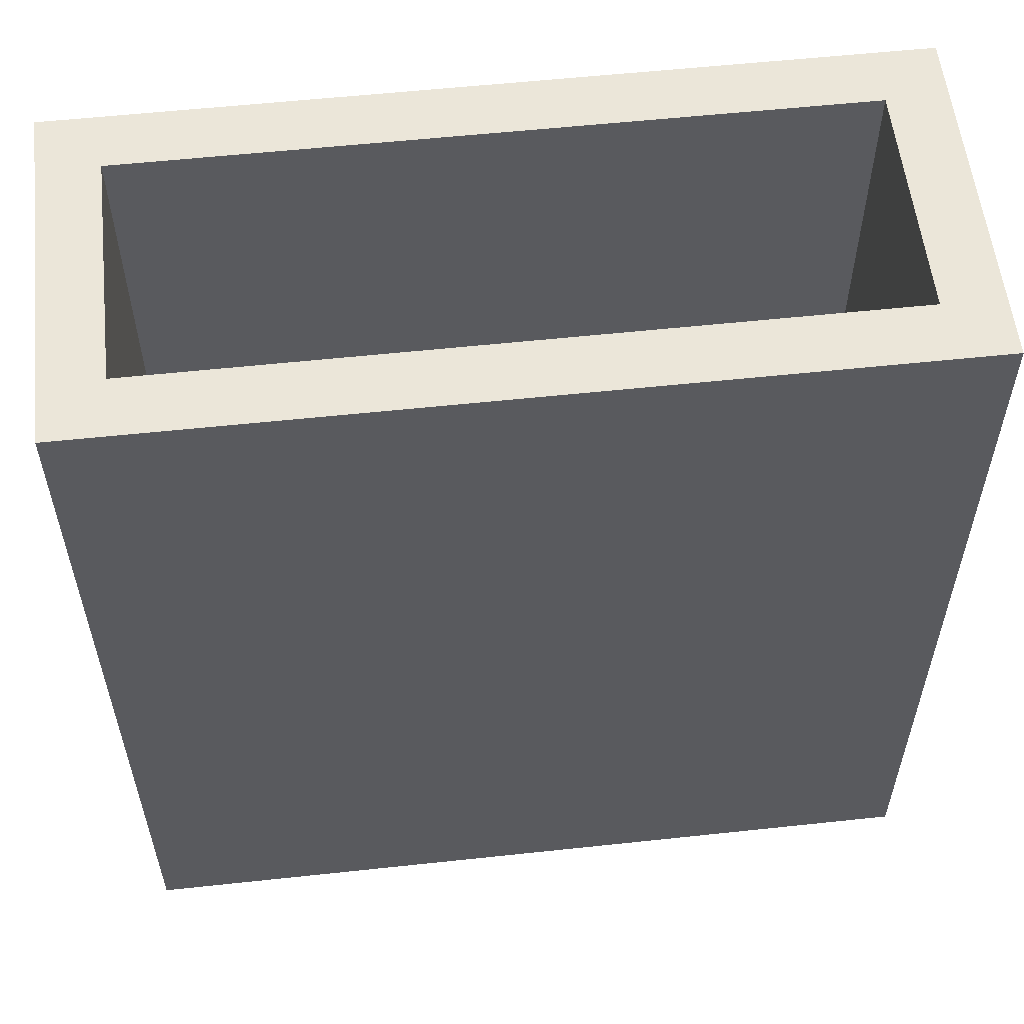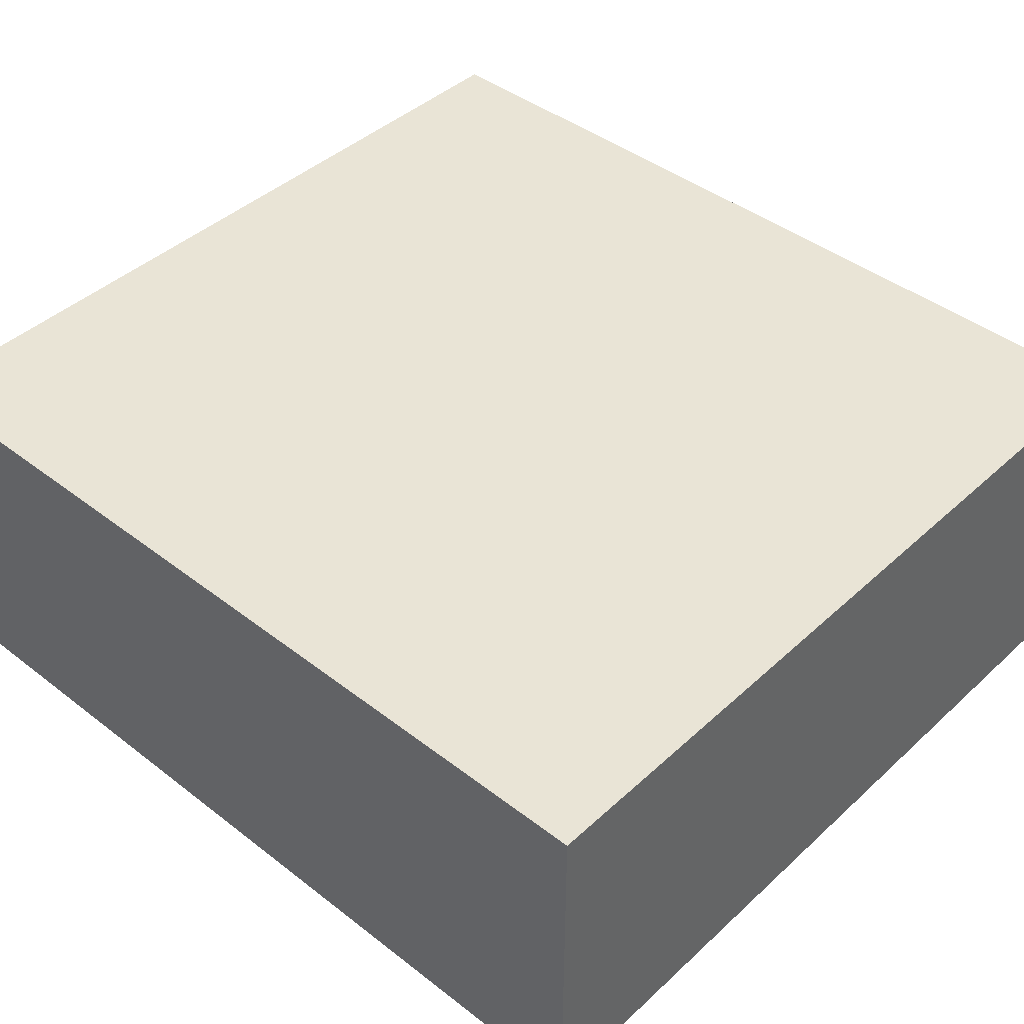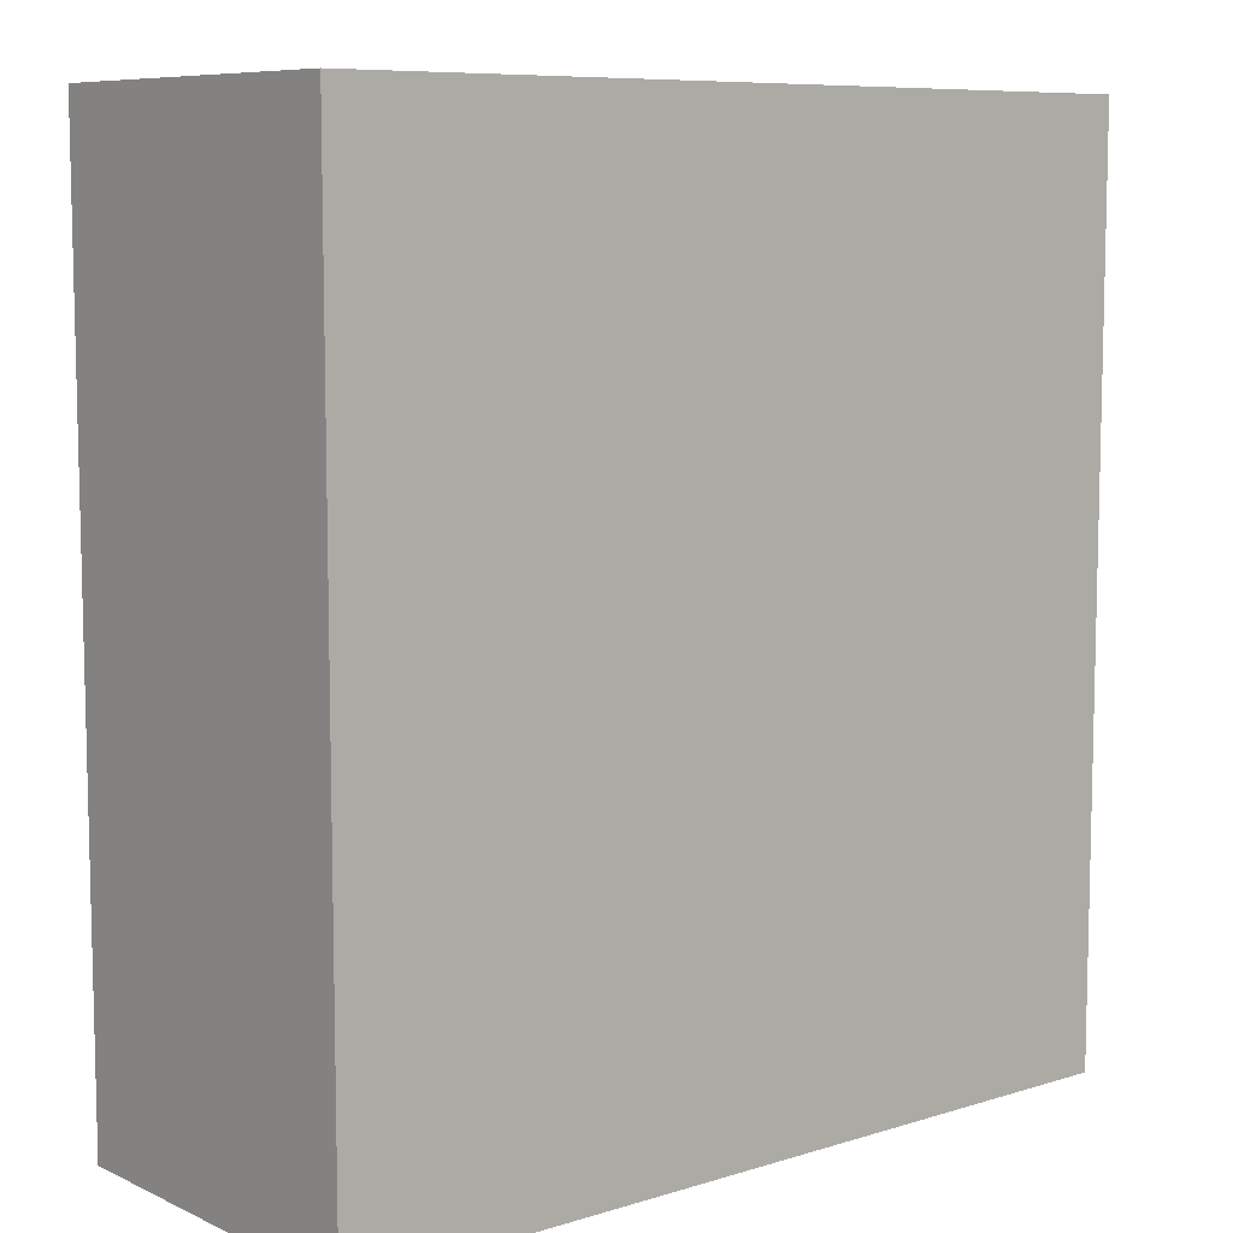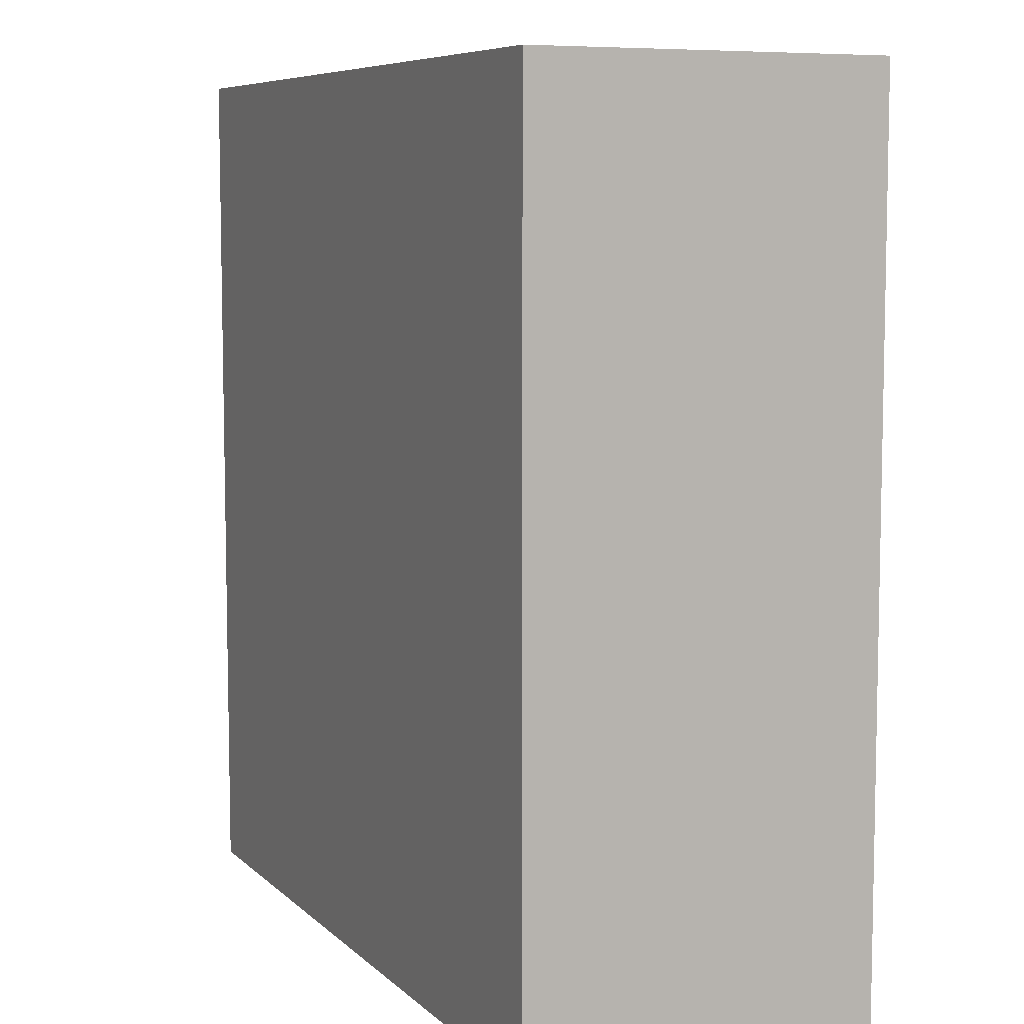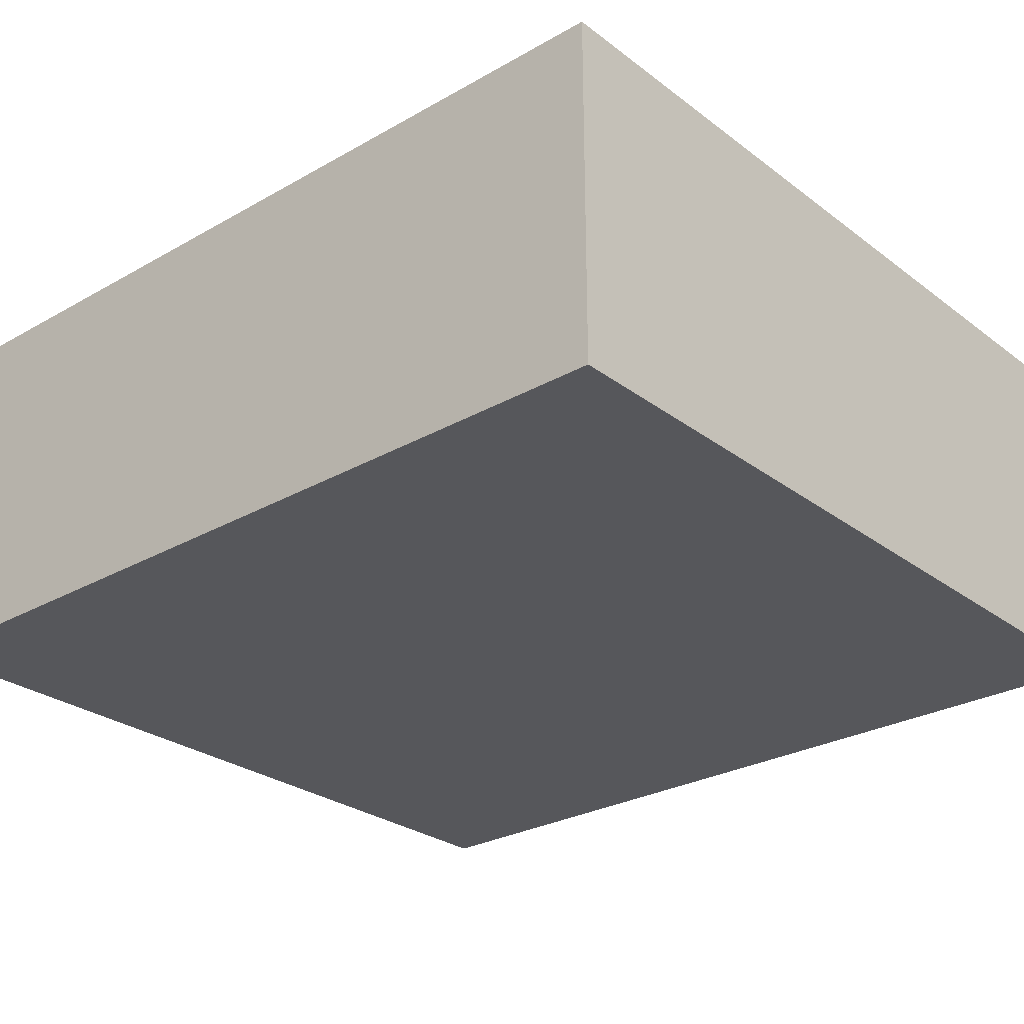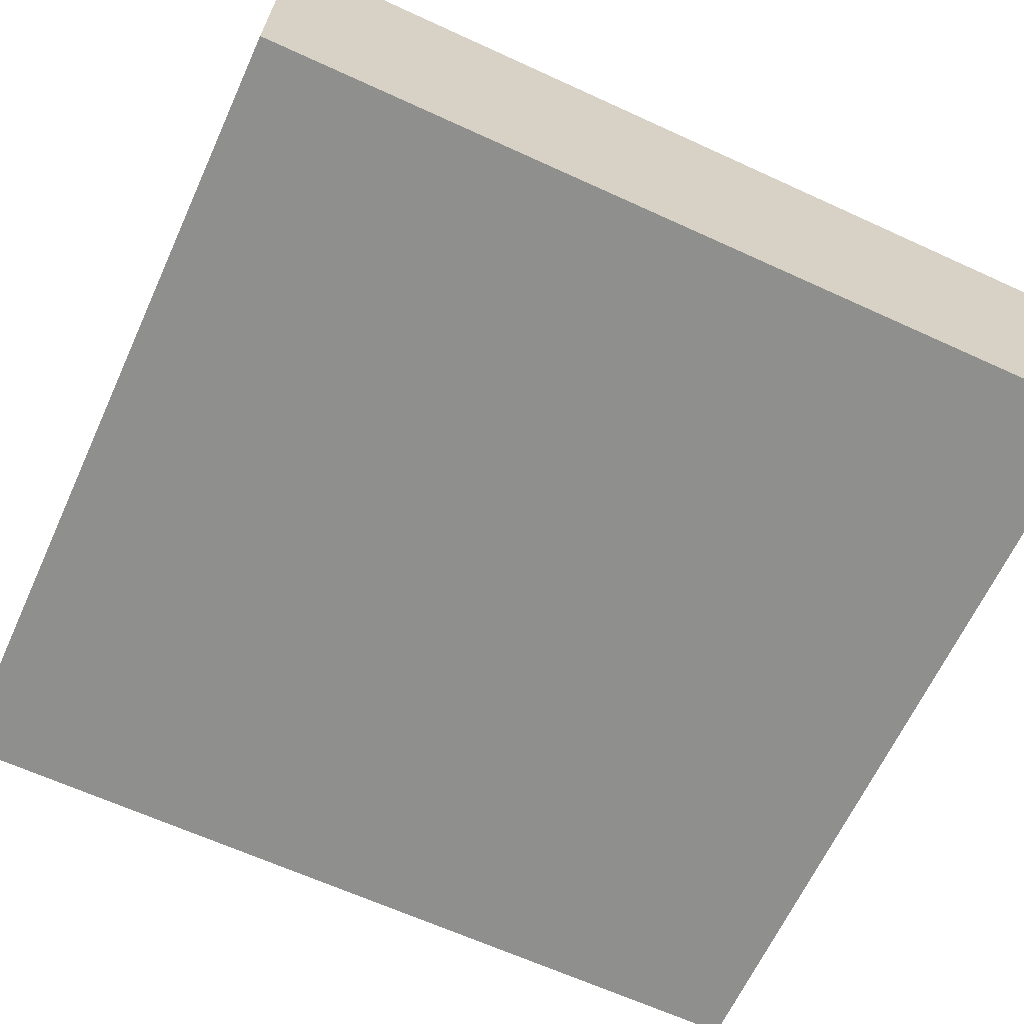
<metadata>
{"format":"obj","ext":"obj","renderer":"f3d","projection":"perspective","resolution":1024,"background":"white","views":[{"elev":56.8,"azim":173.6,"up":"+Y"},{"elev":42.7,"azim":-47.4,"up":"+Z"},{"elev":8.4,"azim":140.3,"up":"+Y"},{"elev":7.4,"azim":-114.3,"up":"+Y"},{"elev":-27.4,"azim":-48.9,"up":"+Z"},{"elev":-65.1,"azim":-114.7,"up":"+Z"}]}
</metadata>
<code>
v -1.5 0 0.5
v 1.5 0 0.5
v 1.5 0 -0.5
v -1.5 0 -0.5
v 1.5 0 0.5
v -1.5 0 0.5
v -1.5 3.5 0.5
v 1.5 3.5 0.5
v 1.75 -0.25 -0.75
v 1.75 3.5 -0.75
v 1.75 3.5 0.75
v 1.75 -0.25 0.75
v -1.75 -0.25 -0.75
v -1.75 3.5 -0.75
v 1.75 3.5 -0.75
v 1.75 -0.25 -0.75
v -1.75 -0.25 0.75
v -1.75 -0.25 -0.75
v 1.75 -0.25 -0.75
v 1.75 -0.25 0.75
v -1.5 3.5 0.5
v -1.5 3.5 -0.5
v 1.5 3.5 -0.5
v 1.5 3.5 0.5
v -1.75 3.5 -0.75
v -1.75 3.5 0.75
v 1.75 3.5 0.75
v 1.75 3.5 -0.75
v 1.75 -0.25 0.75
v 1.75 3.5 0.75
v -1.75 3.5 0.75
v -1.75 -0.25 0.75
v -1.75 -0.25 0.75
v -1.75 3.5 0.75
v -1.75 3.5 -0.75
v -1.75 -0.25 -0.75
v -1.5 0 0.5
v -1.5 0 -0.5
v -1.5 3.5 -0.5
v -1.5 3.5 0.5
v 1.5 0 -0.5
v 1.5 0 0.5
v 1.5 3.5 0.5
v 1.5 3.5 -0.5
v -1.5 0 -0.5
v 1.5 0 -0.5
v 1.5 3.5 -0.5
v -1.5 3.5 -0.5
f 1 2 4
f 4 2 3
f 5 6 8
f 8 6 7
f 10 11 9
f 9 11 12
f 14 15 13
f 13 15 16
f 17 18 20
f 20 18 19
f 24 21 26
f 26 21 22
f 26 22 25
f 25 22 23
f 25 23 28
f 28 23 24
f 28 24 27
f 27 24 26
f 30 31 29
f 29 31 32
f 34 35 33
f 33 35 36
f 37 38 40
f 40 38 39
f 41 42 44
f 44 42 43
f 45 46 48
f 48 46 47

</code>
